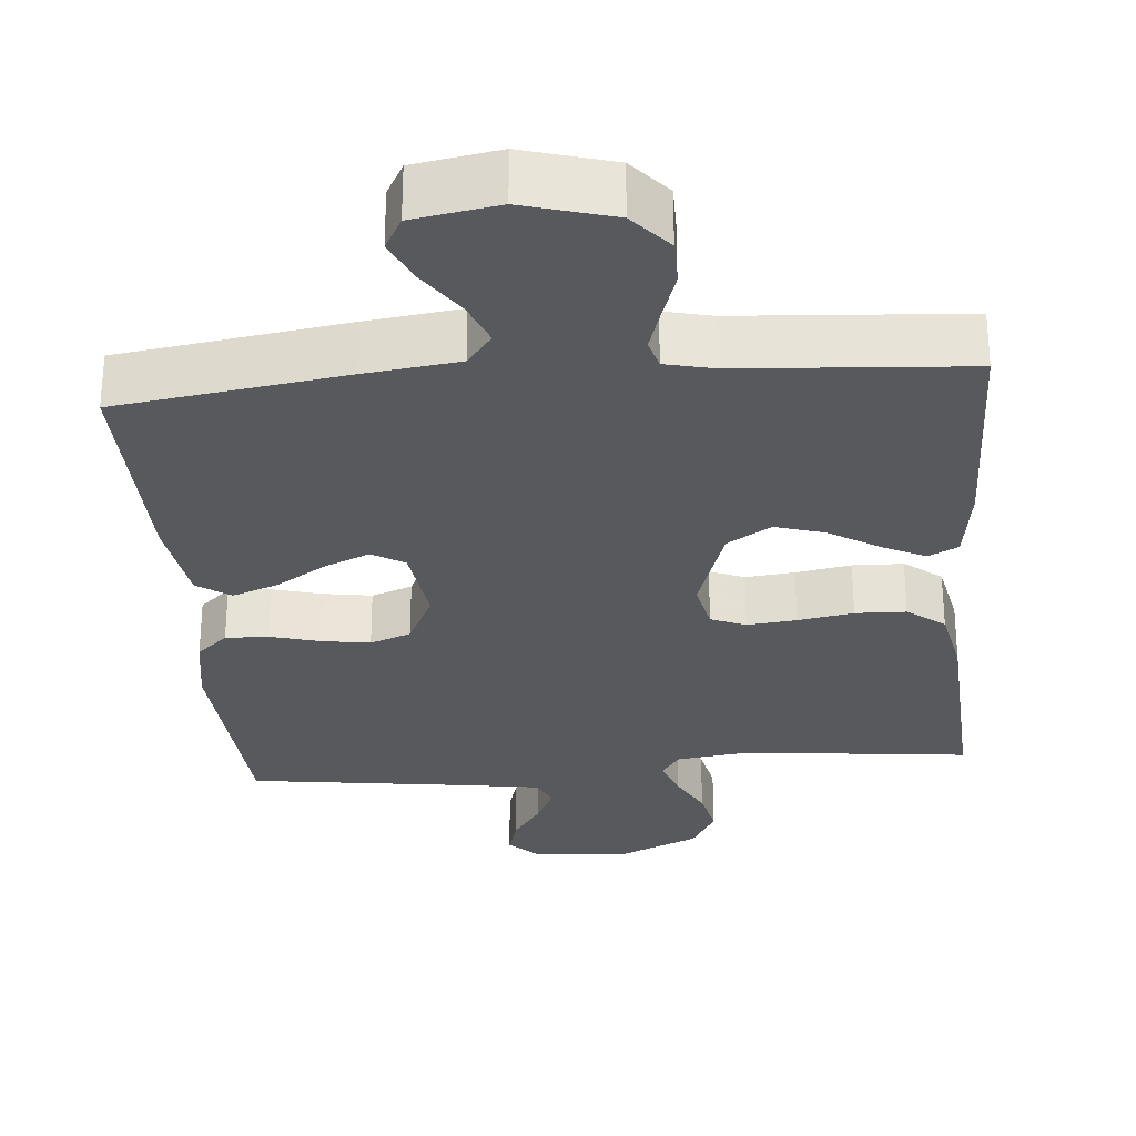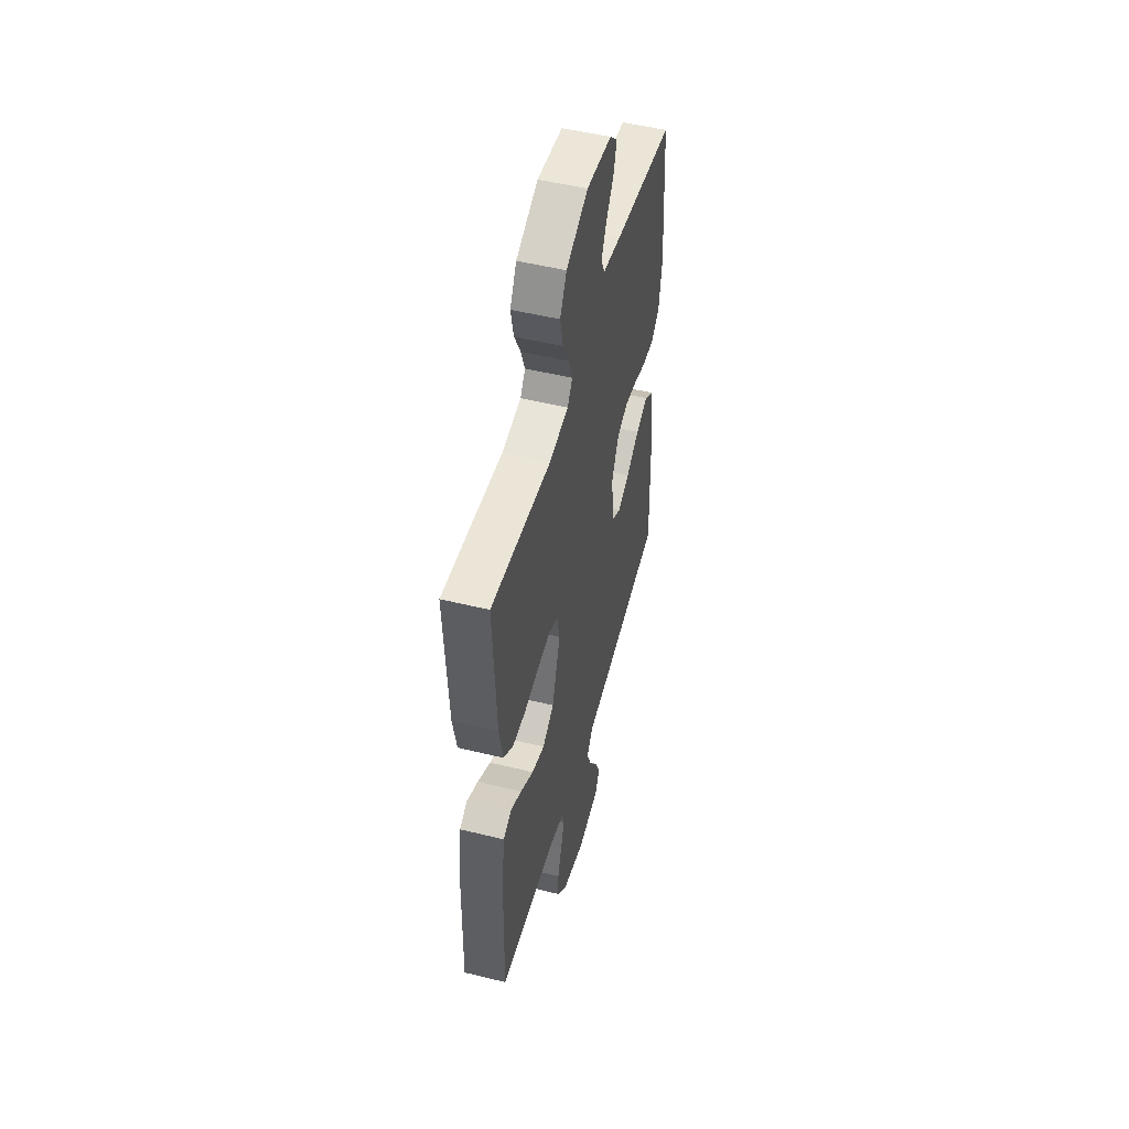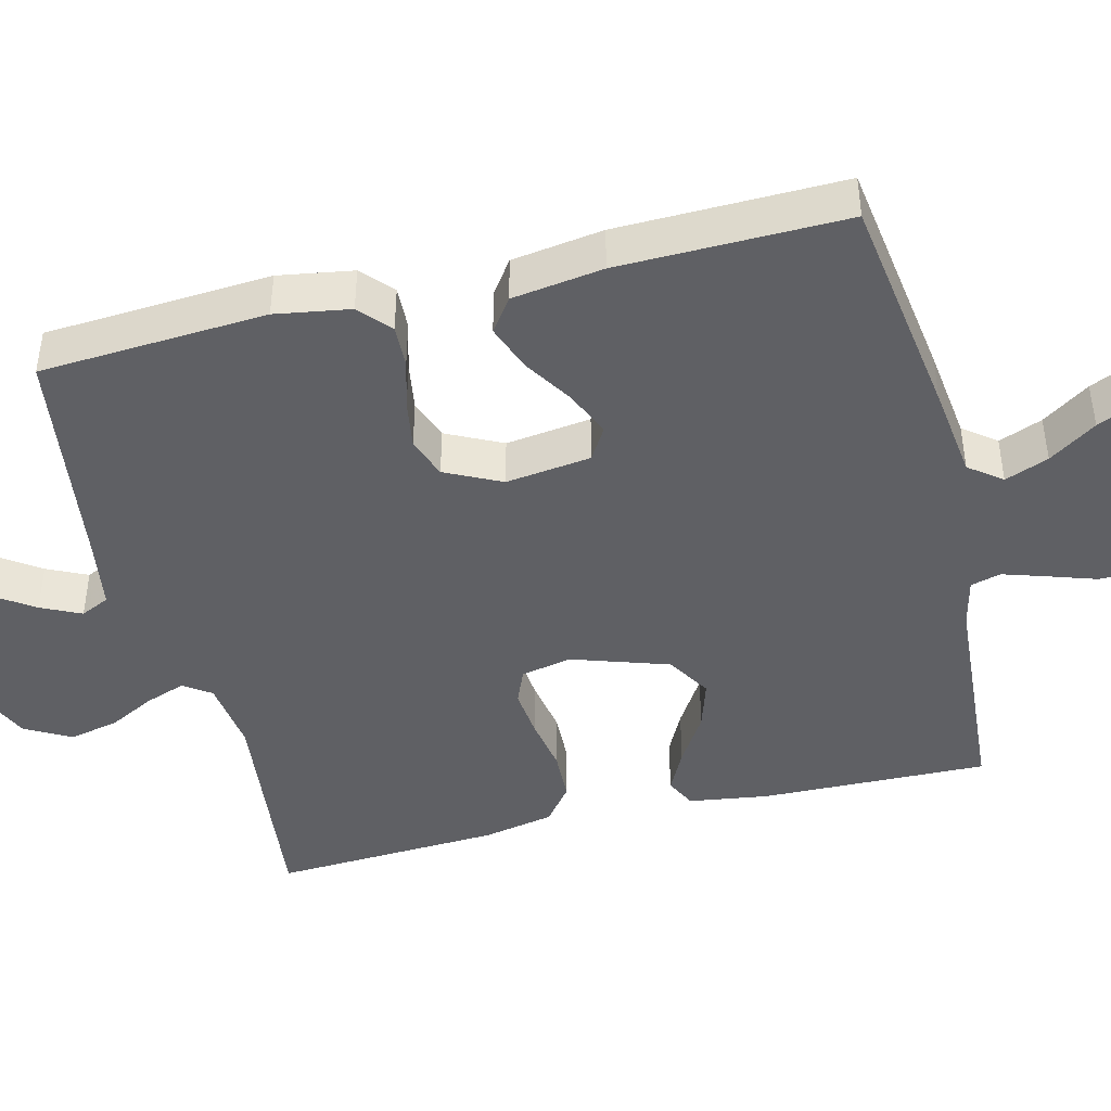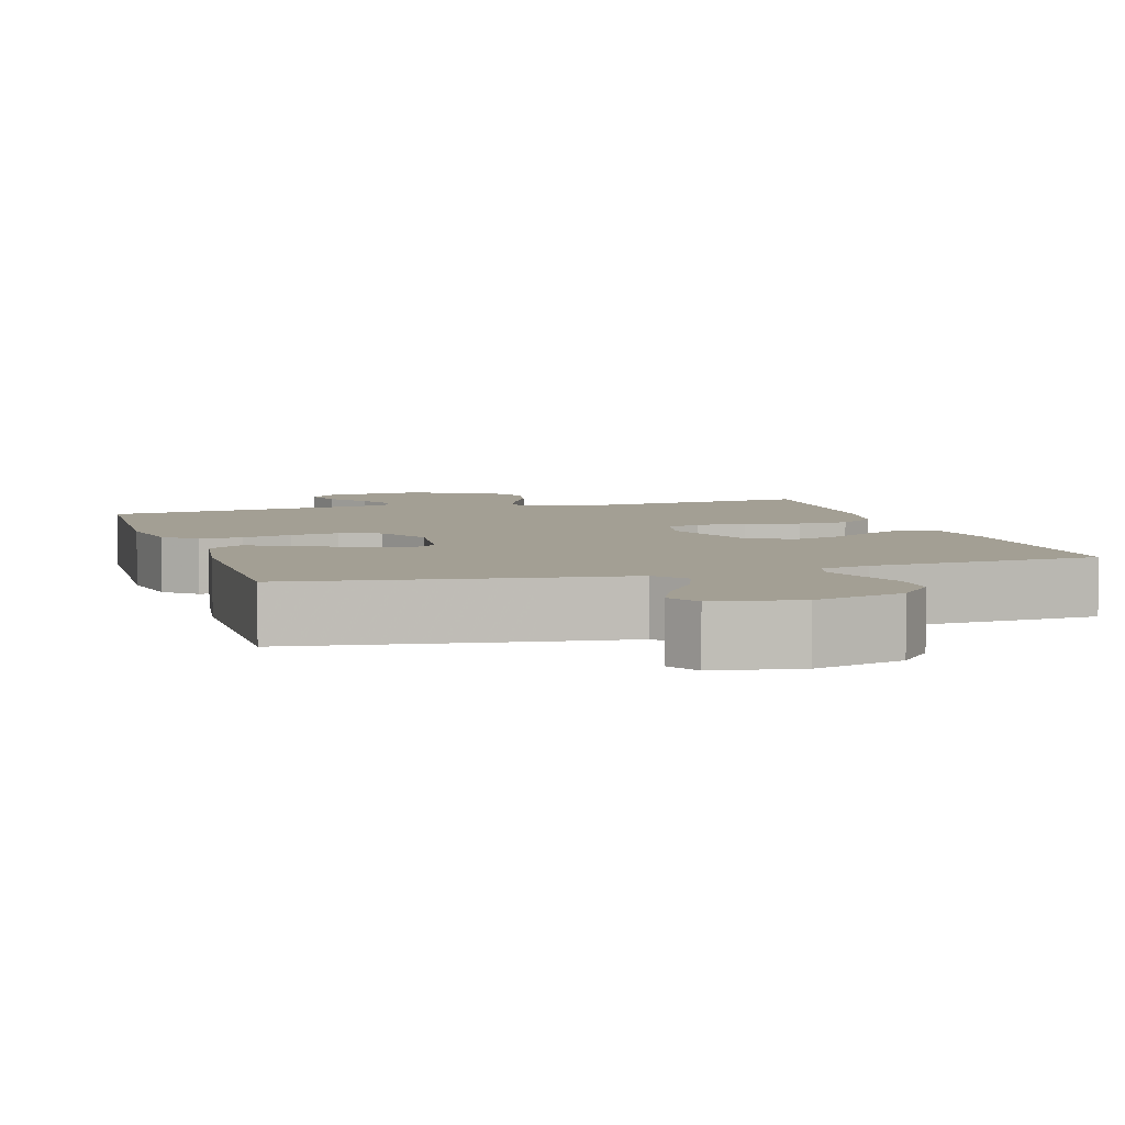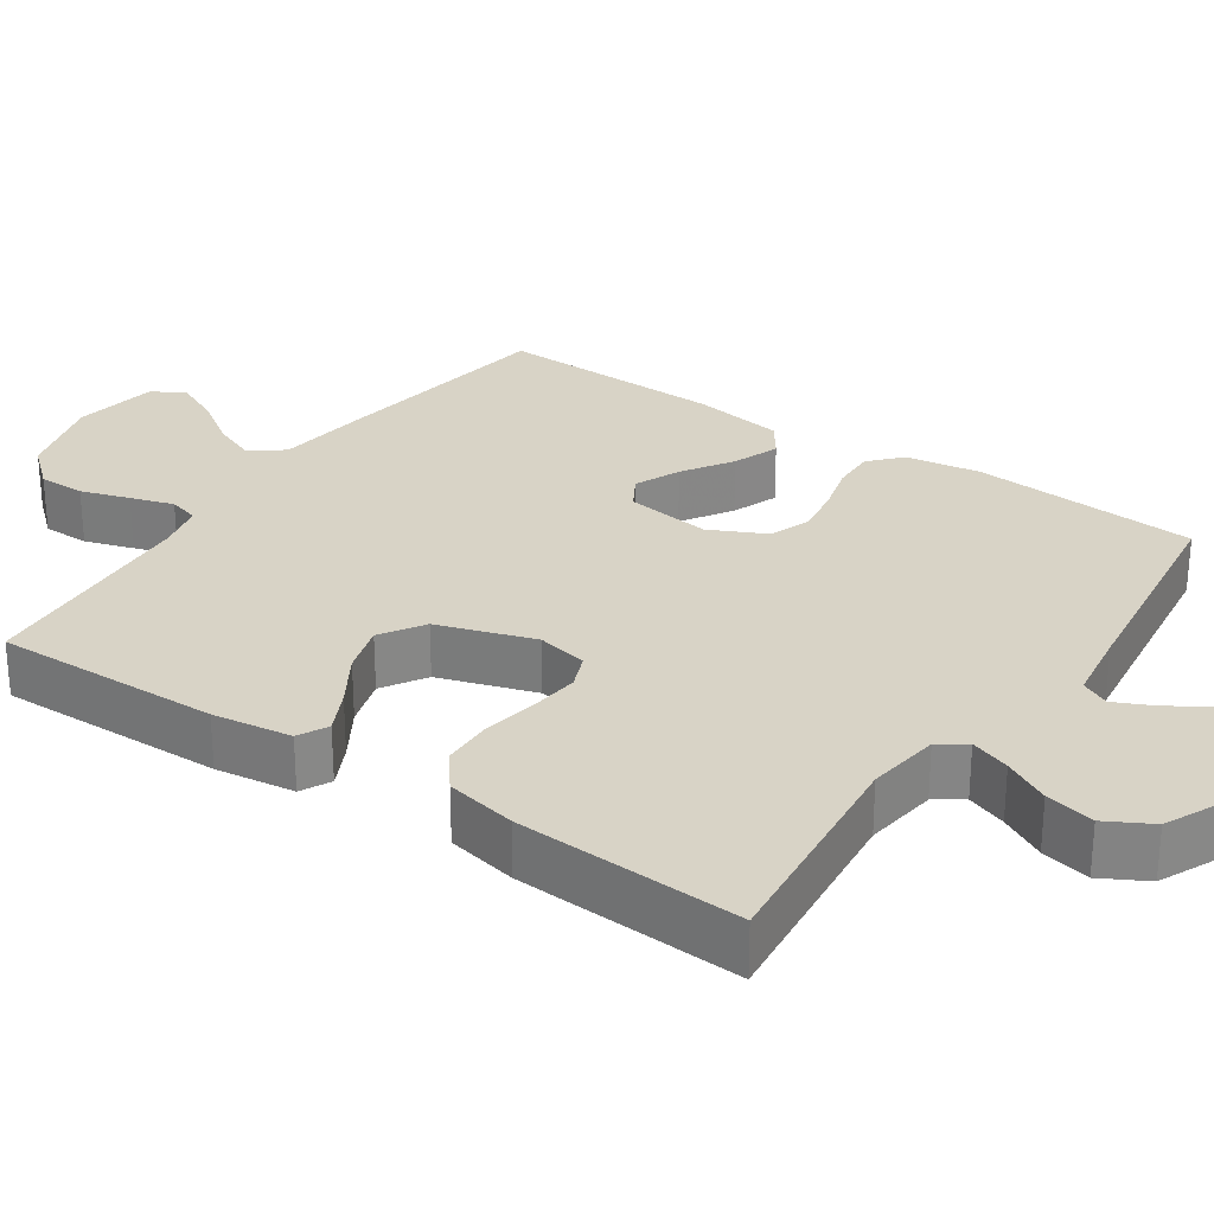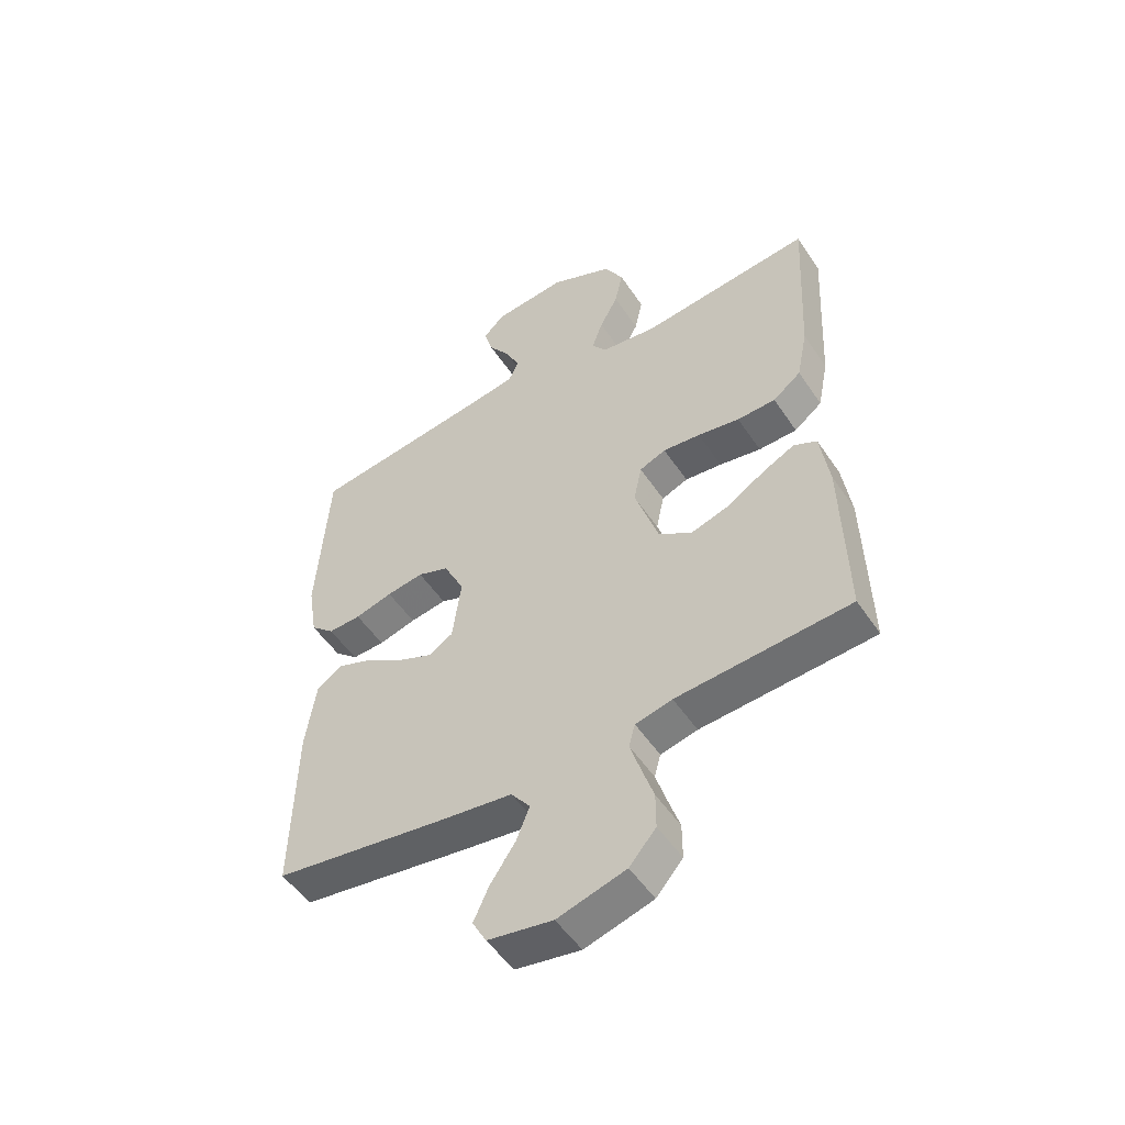
<metadata>
{"format":"obj","ext":"obj","renderer":"f3d","projection":"perspective","resolution":1024,"background":"white","views":[{"elev":-29.1,"azim":-175.1,"up":"+Y"},{"elev":50.8,"azim":-75.0,"up":"+Z"},{"elev":-44.2,"azim":103.8,"up":"+Y"},{"elev":5.3,"azim":162.9,"up":"+Y"},{"elev":28.2,"azim":-55.5,"up":"+Y"},{"elev":-52.0,"azim":-147.1,"up":"+Z"}]}
</metadata>
<code>
v -0.5 0.07 -0.5
v -0.493 0.07 -0.2
v -0.478 0.07 -0.095
v -0.438 0.07 -0.075
v -0.382 0.07 -0.103
v -0.316 0.07 -0.144
v -0.251 0.07 -0.164
v -0.193 0.07 -0.128
v -0.151 0.07 0
v -0.165 0.07 0.067
v -0.211 0.07 0.086
v -0.276 0.07 0.079
v -0.349 0.07 0.066
v -0.416 0.07 0.068
v -0.465 0.07 0.106
v -0.484 0.07 0.2
v -0.5 0.07 0.5
v -0.2 0.07 0.467
v -0.103 0.07 0.48
v -0.078 0.07 0.516
v -0.097 0.07 0.569
v -0.129 0.07 0.63
v -0.143 0.07 0.695
v -0.11 0.07 0.755
v 0 0.07 0.805
v 0.126 0.07 0.792
v 0.164 0.07 0.755
v 0.149 0.07 0.703
v 0.111 0.07 0.647
v 0.086 0.07 0.594
v 0.104 0.07 0.556
v 0.2 0.07 0.541
v 0.5 0.07 0.5
v 0.52 0.07 0.2
v 0.504 0.07 0.101
v 0.463 0.07 0.064
v 0.406 0.07 0.066
v 0.341 0.07 0.084
v 0.277 0.07 0.094
v 0.223 0.07 0.074
v 0.187 0.07 0
v 0.202 0.07 -0.113
v 0.245 0.07 -0.139
v 0.305 0.07 -0.113
v 0.371 0.07 -0.071
v 0.432 0.07 -0.048
v 0.476 0.07 -0.079
v 0.494 0.07 -0.2
v 0.5 0.07 -0.5
v 0.2 0.07 -0.544
v 0.076 0.07 -0.56
v 0.043 0.07 -0.603
v 0.066 0.07 -0.661
v 0.109 0.07 -0.724
v 0.136 0.07 -0.783
v 0.112 0.07 -0.827
v 0 0.07 -0.846
v -0.118 0.07 -0.812
v -0.164 0.07 -0.759
v -0.164 0.07 -0.697
v -0.143 0.07 -0.633
v -0.125 0.07 -0.576
v -0.136 0.07 -0.536
v -0.2 0.07 -0.521
v -0.5 0 -0.5
v -0.493 0 -0.2
v -0.478 0 -0.095
v -0.438 0 -0.075
v -0.382 0 -0.103
v -0.316 0 -0.144
v -0.251 0 -0.164
v -0.193 0 -0.128
v -0.151 0 0
v -0.165 0 0.067
v -0.211 0 0.086
v -0.276 0 0.079
v -0.349 0 0.066
v -0.416 0 0.068
v -0.465 0 0.106
v -0.484 0 0.2
v -0.5 0 0.5
v -0.2 0 0.467
v -0.103 0 0.48
v -0.078 0 0.516
v -0.097 0 0.569
v -0.129 0 0.63
v -0.143 0 0.695
v -0.11 0 0.755
v 0 0 0.805
v 0.126 0 0.792
v 0.164 0 0.755
v 0.149 0 0.703
v 0.111 0 0.647
v 0.086 0 0.594
v 0.104 0 0.556
v 0.2 0 0.541
v 0.5 0 0.5
v 0.52 0 0.2
v 0.504 0 0.101
v 0.463 0 0.064
v 0.406 0 0.066
v 0.341 0 0.084
v 0.277 0 0.094
v 0.223 0 0.074
v 0.187 0 0
v 0.202 0 -0.113
v 0.245 0 -0.139
v 0.305 0 -0.113
v 0.371 0 -0.071
v 0.432 0 -0.048
v 0.476 0 -0.079
v 0.494 0 -0.2
v 0.5 0 -0.5
v 0.2 0 -0.544
v 0.076 0 -0.56
v 0.043 0 -0.603
v 0.066 0 -0.661
v 0.109 0 -0.724
v 0.136 0 -0.783
v 0.112 0 -0.827
v 0 0 -0.846
v -0.118 0 -0.812
v -0.164 0 -0.759
v -0.164 0 -0.697
v -0.143 0 -0.633
v -0.125 0 -0.576
v -0.136 0 -0.536
v -0.2 0 -0.521
f 58 59 60 61
f 58 61 62
f 57 58 62
f 56 57 62 63
f 53 54 55 56
f 52 53 56 63
f 48 49 50 51
f 46 47 48 51
f 44 45 46 51
f 43 44 51 52
f 42 43 52 63
f 35 36 37 38
f 35 38 39
f 32 33 34 35
f 31 32 35 39
f 30 31 39 40
f 26 27 28 29
f 26 29 30
f 25 26 30
f 21 22 23 24
f 20 21 24 25
f 15 16 17 18
f 15 18 19
f 12 13 14 15
f 11 12 15 19
f 10 11 19 20
f 3 4 5 6
f 3 6 7
f 64 1 2 3
f 64 3 7
f 41 42 63 64
f 41 64 7 8
f 40 41 8 9
f 20 25 30 40
f 9 10 20 40
f 125 124 123 122
f 126 125 122
f 126 122 121
f 127 126 121 120
f 120 119 118 117
f 127 120 117 116
f 115 114 113 112
f 115 112 111 110
f 115 110 109 108
f 116 115 108 107
f 127 116 107 106
f 102 101 100 99
f 103 102 99
f 99 98 97 96
f 103 99 96 95
f 104 103 95 94
f 93 92 91 90
f 94 93 90
f 94 90 89
f 88 87 86 85
f 89 88 85 84
f 82 81 80 79
f 83 82 79
f 79 78 77 76
f 83 79 76 75
f 84 83 75 74
f 70 69 68 67
f 71 70 67
f 67 66 65 128
f 71 67 128
f 128 127 106 105
f 72 71 128 105
f 73 72 105 104
f 104 94 89 84
f 104 84 74 73
f 1 65 66 2
f 2 66 67 3
f 3 67 68 4
f 4 68 69 5
f 5 69 70 6
f 6 70 71 7
f 7 71 72 8
f 8 72 73 9
f 9 73 74 10
f 10 74 75 11
f 11 75 76 12
f 12 76 77 13
f 13 77 78 14
f 14 78 79 15
f 15 79 80 16
f 16 80 81 17
f 17 81 82 18
f 18 82 83 19
f 19 83 84 20
f 20 84 85 21
f 21 85 86 22
f 22 86 87 23
f 23 87 88 24
f 24 88 89 25
f 25 89 90 26
f 26 90 91 27
f 27 91 92 28
f 28 92 93 29
f 29 93 94 30
f 30 94 95 31
f 31 95 96 32
f 32 96 97 33
f 33 97 98 34
f 34 98 99 35
f 35 99 100 36
f 36 100 101 37
f 37 101 102 38
f 38 102 103 39
f 39 103 104 40
f 40 104 105 41
f 41 105 106 42
f 42 106 107 43
f 43 107 108 44
f 44 108 109 45
f 45 109 110 46
f 46 110 111 47
f 47 111 112 48
f 48 112 113 49
f 49 113 114 50
f 50 114 115 51
f 51 115 116 52
f 52 116 117 53
f 53 117 118 54
f 54 118 119 55
f 55 119 120 56
f 56 120 121 57
f 57 121 122 58
f 58 122 123 59
f 59 123 124 60
f 60 124 125 61
f 61 125 126 62
f 62 126 127 63
f 63 127 128 64
f 64 128 65 1

</code>
